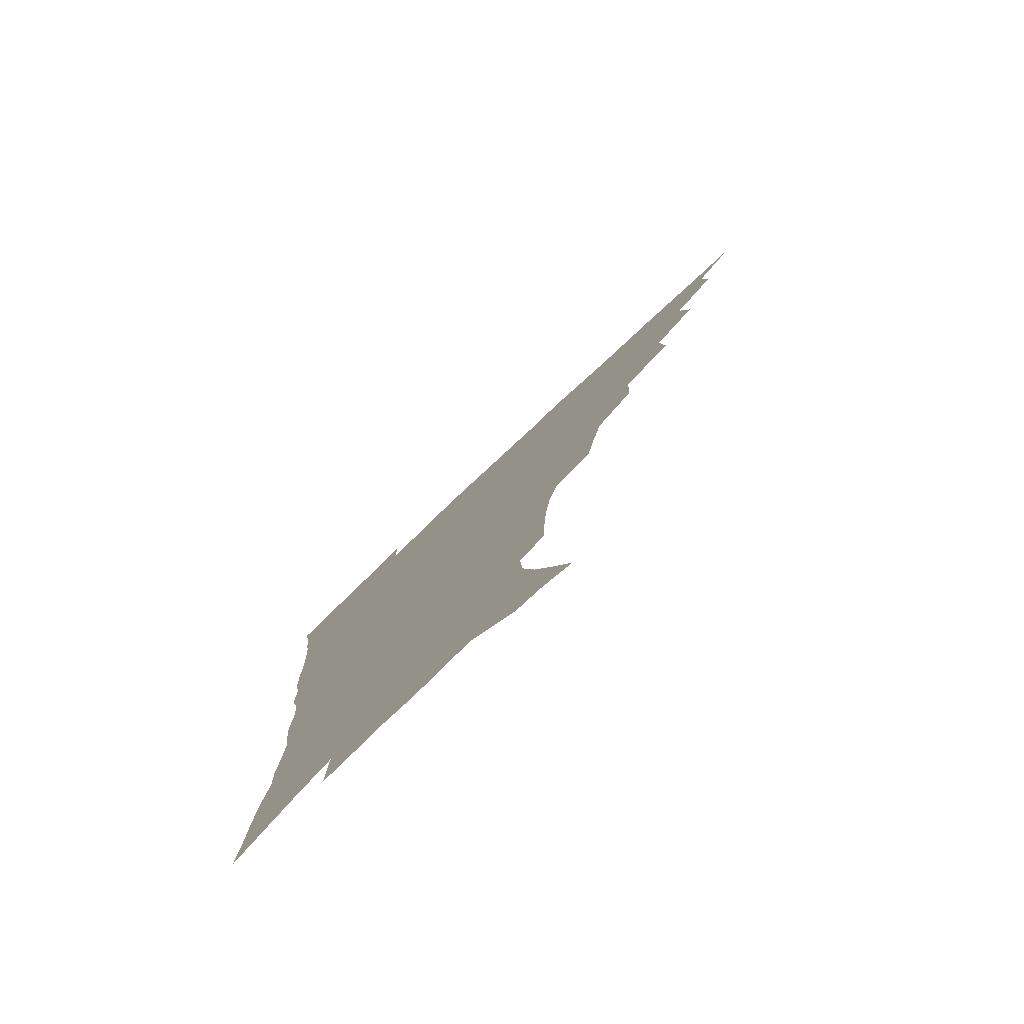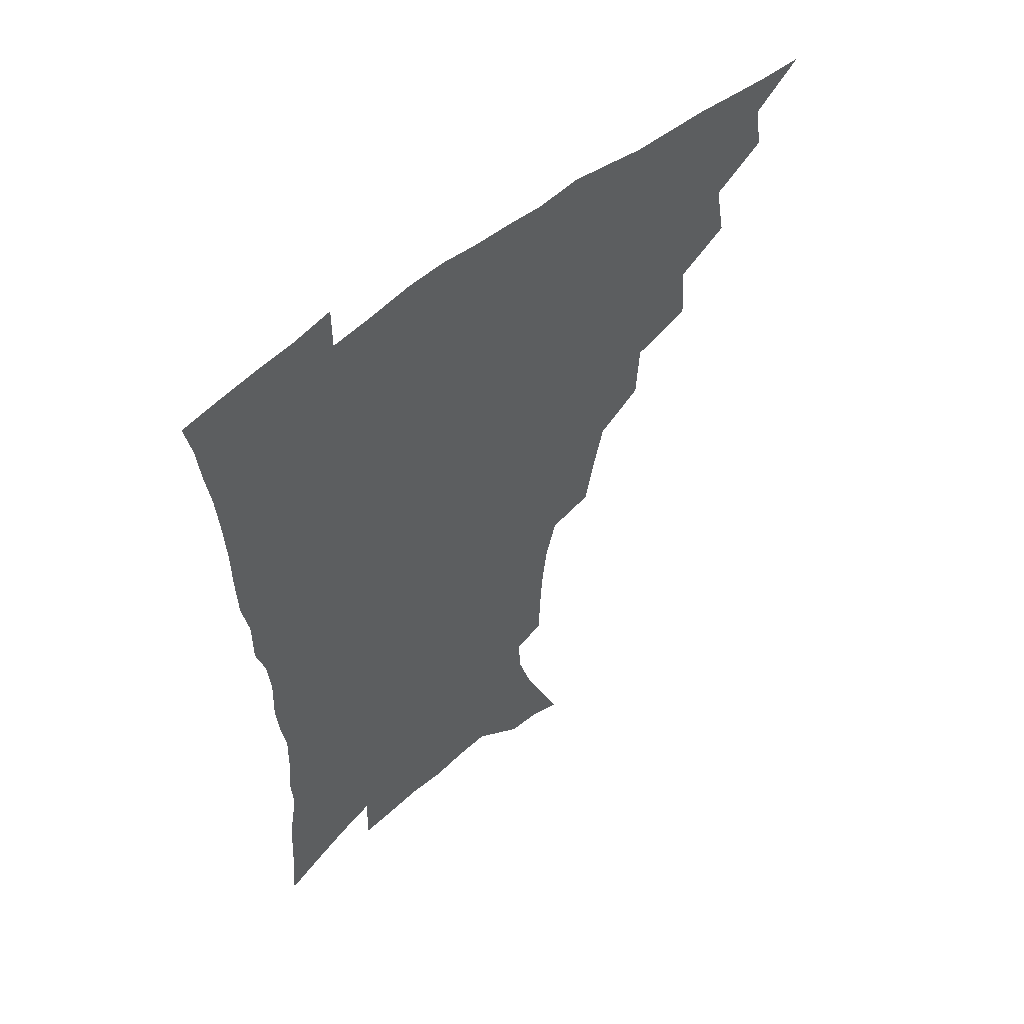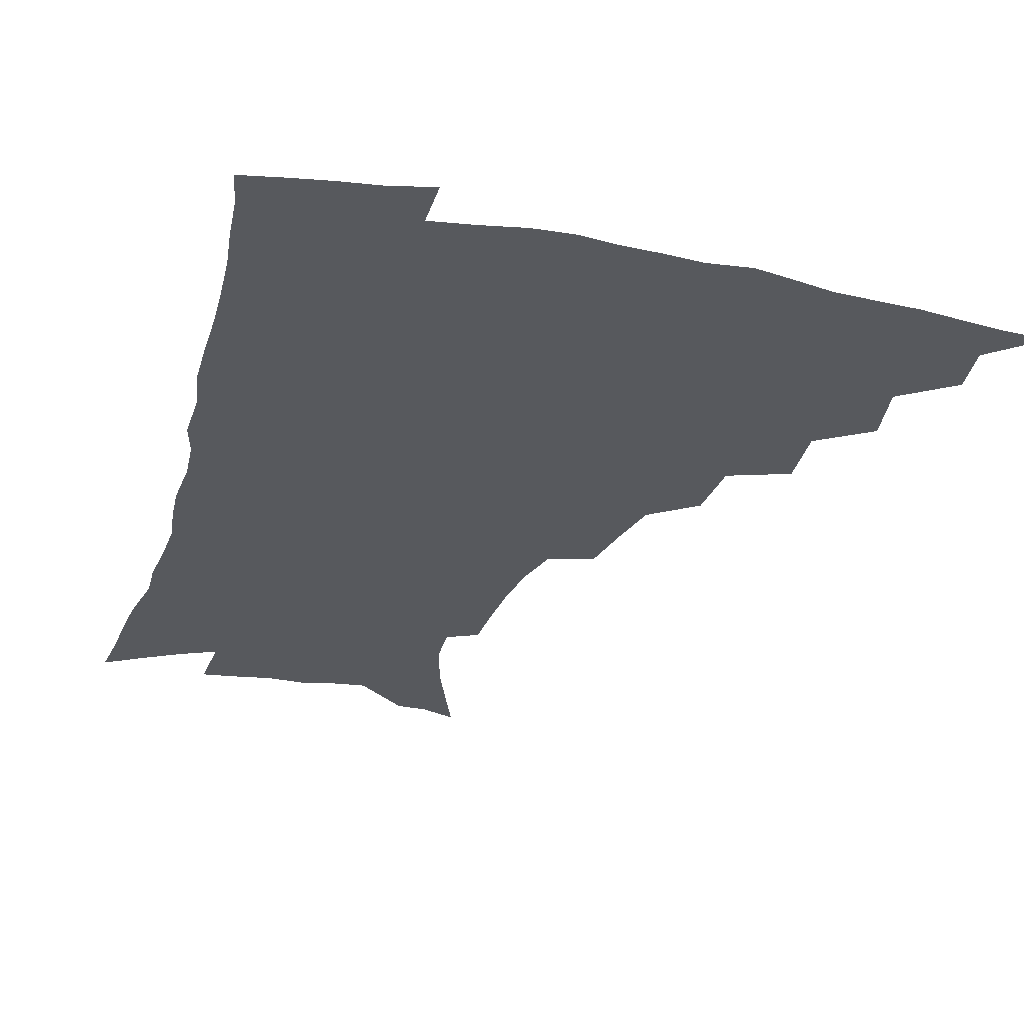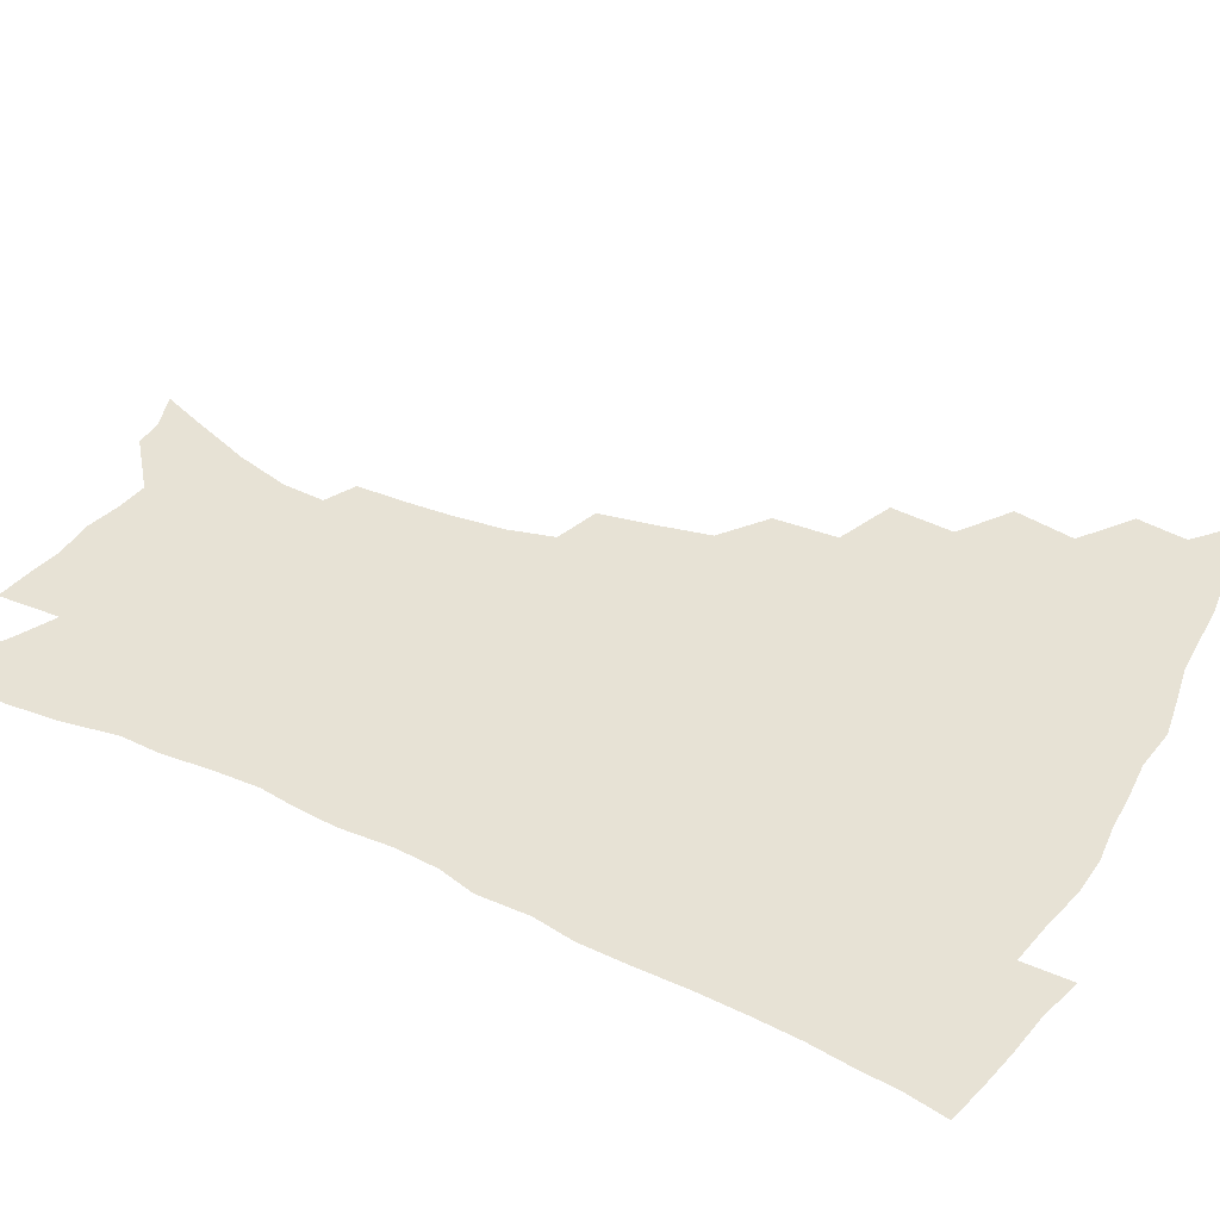
<metadata>
{"format":"obj","ext":"obj","renderer":"f3d","projection":"perspective","resolution":1024,"background":"white","views":[{"elev":-79.5,"azim":-136.8,"up":"+Y"},{"elev":55.4,"azim":139.3,"up":"+Y"},{"elev":-29.1,"azim":163.7,"up":"+Z"},{"elev":40.3,"azim":118.5,"up":"+Z"}]}
</metadata>
<code>
v 450.6 490.9 0
v 465.5 458.1 0
v 467.8 476.1 0
v 467 491.7 0
v 480.4 422.5 0
v 484.4 444.7 0
v 484.3 461.4 0
v 483.8 477.3 0
v 482.3 493.4 0
v 497.6 386.9 0
v 499.4 409.9 0
v 501.1 430.3 0
v 501.6 447.5 0
v 501 463.3 0
v 499.2 478.9 0
v 497.4 495.3 0
v 520.5 356.2 0
v 519.4 379.1 0
v 518.9 399.9 0
v 519.3 419.1 0
v 519.2 435.7 0
v 517.6 450 0
v 516.1 464.9 0
v 514.7 480 0
v 512.8 495.9 0
v 545 305.6 0
v 541.3 325.4 0
v 537.3 343.9 0
v 537.5 370.2 0
v 536.1 388.4 0
v 534.6 405 0
v 533.6 420.5 0
v 533.4 436.5 0
v 532.6 451.6 0
v 531.3 466.3 0
v 529.6 481.3 0
v 527.9 496.6 0
v 569.5 231 0
v 569.1 248 0
v 568.1 265.8 0
v 566 284.5 0
v 561.6 300.7 0
v 557.7 319 0
v 555.1 338.9 0
v 553.2 358.5 0
v 551.2 375 0
v 550.9 394 0
v 550.2 409.7 0
v 549.8 425 0
v 548.7 439 0
v 548.5 453.3 0
v 546.1 467.9 0
v 544.2 482.9 0
v 542.3 499.4 0
v 559 150.1 0
v 566.5 168.9 0
v 574.5 189.7 0
v 580.1 209.7 0
v 581 225.5 0
v 580.9 243.2 0
v 580 260.4 0
v 578.5 278.3 0
v 575.7 294.2 0
v 572.4 309.6 0
v 569.9 328.4 0
v 567.8 346 0
v 566.8 365.2 0
v 565.2 380.5 0
v 564.3 396.3 0
v 564.4 412.8 0
v 563.8 427.2 0
v 563.4 441.3 0
v 562.1 455 0
v 560.3 469.4 0
v 558.7 484.2 0
v 556.5 501.9 0
v 572.3 154.9 0
v 582.1 178.4 0
v 589.4 201.5 0
v 591.9 219.7 0
v 592.1 236.1 0
v 591 250.9 0
v 590.1 268.2 0
v 588.8 286.9 0
v 586.6 303.6 0
v 583.9 317.5 0
v 581.8 334.2 0
v 580.8 353.1 0
v 579.4 368.5 0
v 578.9 385.4 0
v 578.4 400.6 0
v 578 415 0
v 577.7 429.4 0
v 577.1 442.4 0
v 576.2 455.8 0
v 574.8 470 0
v 573.3 485 0
v 572.3 500.2 0
v 583.5 155.3 0
v 595.9 185.7 0
v 600.8 207.4 0
v 602.6 226.8 0
v 602.3 242.4 0
v 601.7 259.3 0
v 600.7 276.2 0
v 598.9 291.3 0
v 597 307 0
v 595.6 324.8 0
v 594.1 340.8 0
v 592.9 356.2 0
v 592 371.3 0
v 591.3 385.6 0
v 591.2 401.2 0
v 591 416.1 0
v 590.7 429.4 0
v 590.5 443.2 0
v 590 456.5 0
v 589.1 470.4 0
v 588 484.7 0
v 586.4 501.2 0
v 602.8 171.1 0
v 609.4 193.8 0
v 611.9 212.9 0
v 612.3 228.3 0
v 612.1 244.3 0
v 611.5 258.9 0
v 610.6 280.6 0
v 609.4 296.4 0
v 608 311.2 0
v 606.7 326.6 0
v 605.6 342.4 0
v 604.9 358.2 0
v 604.4 373.8 0
v 604.4 389.5 0
v 604 402.7 0
v 604.2 417.6 0
v 604 430.4 0
v 603.8 443.5 0
v 603.9 456.9 0
v 603.3 470.7 0
v 601.9 485.8 0
v 600.5 501.7 0
v 615.4 169.7 0
v 620.3 193.9 0
v 622.1 214 0
v 622.7 232.7 0
v 622.1 245.8 0
v 621.6 262.7 0
v 620.7 282.5 0
v 619.8 296.8 0
v 618.7 314.5 0
v 617.9 329.7 0
v 617.1 344.3 0
v 616.8 359.3 0
v 616.5 375.3 0
v 616.5 390.2 0
v 616.5 403.3 0
v 616.7 417.3 0
v 617.3 431.2 0
v 617.5 444 0
v 617.6 457.1 0
v 617.4 470.4 0
v 616.6 484.8 0
v 614.4 503.2 0
v 628.4 166.8 0
v 631.6 194.1 0
v 632.8 217.8 0
v 632.8 232.9 0
v 632.4 250.5 0
v 631.8 264.3 0
v 631 281.9 0
v 630.3 297.4 0
v 629.5 313.9 0
v 628.8 330.3 0
v 628.7 342.6 0
v 628.3 361 0
v 628.3 375.5 0
v 628.5 389.2 0
v 628.9 403.7 0
v 629.3 417.4 0
v 629.9 430.9 0
v 630.6 444.1 0
v 631.2 456.9 0
v 631.2 470.3 0
v 630.4 485.9 0
v 629 502.5 0
v 642.3 167.2 0
v 643.3 194.3 0
v 643.6 213.1 0
v 643.2 232.5 0
v 642.8 248.2 0
v 641.8 268.9 0
v 641.4 282.9 0
v 640.9 297.8 0
v 640.4 313.2 0
v 639.7 330.1 0
v 639.9 343.8 0
v 639.9 359.8 0
v 640.1 374.2 0
v 640.5 388.4 0
v 640.9 403.3 0
v 641.7 416.9 0
v 642.4 430.6 0
v 643.3 443.4 0
v 644.4 456.5 0
v 644.8 470 0
v 645.5 484 0
v 645.1 499.4 0
v 655.8 164.9 0
v 655.4 190.3 0
v 654.6 211.4 0
v 653.8 230.4 0
v 653.3 247.4 0
v 652.7 264.2 0
v 651.8 281.6 0
v 651.5 296.4 0
v 651.2 311.7 0
v 651 327.2 0
v 652 339.8 0
v 651.3 358 0
v 651.9 372.2 0
v 652.6 386.3 0
v 653.6 400.1 0
v 654.1 415.3 0
v 655.2 428.6 0
v 656.4 441.5 0
v 657.5 456 0
v 658.6 469 0
v 659.9 482.4 0
v 660.3 497.3 0
v 660.2 514.5 0
v 668.9 163.2 0
v 668 186.1 0
v 666.7 205.7 0
v 665.3 225.5 0
v 664.2 243.7 0
v 663.1 262.2 0
v 662.5 278.4 0
v 662.1 294.3 0
v 662.2 308.8 0
v 662.7 323.2 0
v 663 338.4 0
v 663.2 354 0
v 664.1 368.2 0
v 665.2 382.2 0
v 665.6 398.3 0
v 666.7 412.3 0
v 667.6 427.1 0
v 669.1 440.3 0
v 670.3 454.6 0
v 671.9 467.5 0
v 673.6 480.9 0
v 675.1 494.5 0
v 675.7 510.7 0
v 681.8 179.6 0
v 679 200.6 0
v 676.9 220.8 0
v 675.8 238.4 0
v 675 255.2 0
v 674 272.4 0
v 673.5 288.7 0
v 673.8 303.5 0
v 674.3 318.2 0
v 674.9 333.3 0
v 675.7 348.1 0
v 676.5 363.3 0
v 677.2 379 0
v 677.8 395 0
v 679.4 408.9 0
v 680.8 423.3 0
v 682.2 437.4 0
v 683.1 452.8 0
v 685.2 465.8 0
v 687 479.2 0
v 688.8 492.6 0
v 690.2 508.9 0
v 695.8 171.7 0
v 692.5 192.8 0
v 690.4 211.8 0
v 688.7 229.9 0
v 687.8 246.5 0
v 686.2 264.7 0
v 686.4 279.7 0
v 685.7 296.5 0
v 687 310.3 0
v 687.6 325.6 0
v 687.5 342.5 0
v 689.5 356.2 0
v 690.6 371.7 0
v 692.5 386.4 0
v 692.7 403.5 0
v 694 419 0
v 695.3 434.3 0
v 697.2 448.8 0
v 698.2 464 0
v 700.7 477.1 0
v 702.1 490.7 0
v 704.4 506.4 0
v 710 163.1 0
v 708.2 180.8 0
v 707.4 197.1 0
v 706.2 214 0
v 702.8 234.3 0
v 703.4 248.4 0
v 702 265.7 0
v 701.5 282.1 0
v 703.4 295.1 0
v 704.6 309.9 0
v 703.7 328.2 0
v 704.9 343.8 0
v 708.4 356.8 0
v 708.3 375.3 0
v 710.9 390.2 0
v 711.4 407.7 0
v 711.4 425.7 0
v 712.2 443 0
v 713.2 459.5 0
v 715.2 474.4 0
v 716.5 489.2 0
v 719.2 503.5 0
f 3 4 1
f 6 7 2
f 2 7 3
f 7 8 3
f 3 8 4
f 8 9 4
f 11 12 5
f 5 12 6
f 12 13 6
f 6 13 7
f 13 14 7
f 7 14 8
f 14 15 8
f 8 15 9
f 15 16 9
f 18 19 10
f 10 19 11
f 19 20 11
f 11 20 12
f 20 21 12
f 12 21 13
f 21 22 13
f 13 22 14
f 22 23 14
f 14 23 15
f 23 24 15
f 15 24 16
f 24 25 16
f 28 29 17
f 17 29 18
f 29 30 18
f 18 30 19
f 30 31 19
f 19 31 20
f 31 32 20
f 20 32 21
f 32 33 21
f 21 33 22
f 33 34 22
f 22 34 23
f 34 35 23
f 23 35 24
f 35 36 24
f 24 36 25
f 36 37 25
f 42 43 26
f 26 43 27
f 43 44 27
f 27 44 28
f 44 45 28
f 28 45 29
f 45 46 29
f 29 46 30
f 46 47 30
f 30 47 31
f 47 48 31
f 31 48 32
f 48 49 32
f 32 49 33
f 49 50 33
f 33 50 34
f 50 51 34
f 34 51 35
f 51 52 35
f 35 52 36
f 52 53 36
f 36 53 37
f 53 54 37
f 59 60 38
f 38 60 39
f 60 61 39
f 39 61 40
f 61 62 40
f 40 62 41
f 62 63 41
f 41 63 42
f 63 64 42
f 42 64 43
f 64 65 43
f 43 65 44
f 65 66 44
f 44 66 45
f 66 67 45
f 45 67 46
f 67 68 46
f 46 68 47
f 68 69 47
f 47 69 48
f 69 70 48
f 48 70 49
f 70 71 49
f 49 71 50
f 71 72 50
f 50 72 51
f 72 73 51
f 51 73 52
f 73 74 52
f 52 74 53
f 74 75 53
f 53 75 54
f 75 76 54
f 55 77 56
f 77 78 56
f 56 78 57
f 78 79 57
f 57 79 58
f 79 80 58
f 58 80 59
f 80 81 59
f 59 81 60
f 81 82 60
f 60 82 61
f 82 83 61
f 61 83 62
f 83 84 62
f 62 84 63
f 84 85 63
f 63 85 64
f 85 86 64
f 64 86 65
f 86 87 65
f 65 87 66
f 87 88 66
f 66 88 67
f 88 89 67
f 67 89 68
f 89 90 68
f 68 90 69
f 90 91 69
f 69 91 70
f 91 92 70
f 70 92 71
f 92 93 71
f 71 93 72
f 93 94 72
f 72 94 73
f 94 95 73
f 73 95 74
f 95 96 74
f 74 96 75
f 96 97 75
f 75 97 76
f 97 98 76
f 77 99 78
f 99 100 78
f 78 100 79
f 100 101 79
f 79 101 80
f 101 102 80
f 80 102 81
f 102 103 81
f 81 103 82
f 103 104 82
f 82 104 83
f 104 105 83
f 83 105 84
f 105 106 84
f 84 106 85
f 106 107 85
f 85 107 86
f 107 108 86
f 86 108 87
f 108 109 87
f 87 109 88
f 109 110 88
f 88 110 89
f 110 111 89
f 89 111 90
f 111 112 90
f 90 112 91
f 112 113 91
f 91 113 92
f 113 114 92
f 92 114 93
f 114 115 93
f 93 115 94
f 115 116 94
f 94 116 95
f 116 117 95
f 95 117 96
f 117 118 96
f 96 118 97
f 118 119 97
f 97 119 98
f 119 120 98
f 99 121 100
f 121 122 100
f 100 122 101
f 122 123 101
f 101 123 102
f 123 124 102
f 102 124 103
f 124 125 103
f 103 125 104
f 125 126 104
f 104 126 105
f 126 127 105
f 105 127 106
f 127 128 106
f 106 128 107
f 128 129 107
f 107 129 108
f 129 130 108
f 108 130 109
f 130 131 109
f 109 131 110
f 131 132 110
f 110 132 111
f 132 133 111
f 111 133 112
f 133 134 112
f 112 134 113
f 134 135 113
f 113 135 114
f 135 136 114
f 114 136 115
f 136 137 115
f 115 137 116
f 137 138 116
f 116 138 117
f 138 139 117
f 117 139 118
f 139 140 118
f 118 140 119
f 140 141 119
f 119 141 120
f 141 142 120
f 121 143 122
f 143 144 122
f 122 144 123
f 144 145 123
f 123 145 124
f 145 146 124
f 124 146 125
f 146 147 125
f 125 147 126
f 147 148 126
f 126 148 127
f 148 149 127
f 127 149 128
f 149 150 128
f 128 150 129
f 150 151 129
f 129 151 130
f 151 152 130
f 130 152 131
f 152 153 131
f 131 153 132
f 153 154 132
f 132 154 133
f 154 155 133
f 133 155 134
f 155 156 134
f 134 156 135
f 156 157 135
f 135 157 136
f 157 158 136
f 136 158 137
f 158 159 137
f 137 159 138
f 159 160 138
f 138 160 139
f 160 161 139
f 139 161 140
f 161 162 140
f 140 162 141
f 162 163 141
f 141 163 142
f 163 164 142
f 143 165 144
f 165 166 144
f 144 166 145
f 166 167 145
f 145 167 146
f 167 168 146
f 146 168 147
f 168 169 147
f 147 169 148
f 169 170 148
f 148 170 149
f 170 171 149
f 149 171 150
f 171 172 150
f 150 172 151
f 172 173 151
f 151 173 152
f 173 174 152
f 152 174 153
f 174 175 153
f 153 175 154
f 175 176 154
f 154 176 155
f 176 177 155
f 155 177 156
f 177 178 156
f 156 178 157
f 178 179 157
f 157 179 158
f 179 180 158
f 158 180 159
f 180 181 159
f 159 181 160
f 181 182 160
f 160 182 161
f 182 183 161
f 161 183 162
f 183 184 162
f 162 184 163
f 184 185 163
f 163 185 164
f 185 186 164
f 165 187 166
f 187 188 166
f 166 188 167
f 188 189 167
f 167 189 168
f 189 190 168
f 168 190 169
f 190 191 169
f 169 191 170
f 191 192 170
f 170 192 171
f 192 193 171
f 171 193 172
f 193 194 172
f 172 194 173
f 194 195 173
f 173 195 174
f 195 196 174
f 174 196 175
f 196 197 175
f 175 197 176
f 197 198 176
f 176 198 177
f 198 199 177
f 177 199 178
f 199 200 178
f 178 200 179
f 200 201 179
f 179 201 180
f 201 202 180
f 180 202 181
f 202 203 181
f 181 203 182
f 203 204 182
f 182 204 183
f 204 205 183
f 183 205 184
f 205 206 184
f 184 206 185
f 206 207 185
f 185 207 186
f 207 208 186
f 187 209 188
f 209 210 188
f 188 210 189
f 210 211 189
f 189 211 190
f 211 212 190
f 190 212 191
f 212 213 191
f 191 213 192
f 213 214 192
f 192 214 193
f 214 215 193
f 193 215 194
f 215 216 194
f 194 216 195
f 216 217 195
f 195 217 196
f 217 218 196
f 196 218 197
f 218 219 197
f 197 219 198
f 219 220 198
f 198 220 199
f 220 221 199
f 199 221 200
f 221 222 200
f 200 222 201
f 222 223 201
f 201 223 202
f 223 224 202
f 202 224 203
f 224 225 203
f 203 225 204
f 225 226 204
f 204 226 205
f 226 227 205
f 205 227 206
f 227 228 206
f 206 228 207
f 228 229 207
f 207 229 208
f 229 230 208
f 209 232 210
f 232 233 210
f 210 233 211
f 233 234 211
f 211 234 212
f 234 235 212
f 212 235 213
f 235 236 213
f 213 236 214
f 236 237 214
f 214 237 215
f 237 238 215
f 215 238 216
f 238 239 216
f 216 239 217
f 239 240 217
f 217 240 218
f 240 241 218
f 218 241 219
f 241 242 219
f 219 242 220
f 242 243 220
f 220 243 221
f 243 244 221
f 221 244 222
f 244 245 222
f 222 245 223
f 245 246 223
f 223 246 224
f 246 247 224
f 224 247 225
f 247 248 225
f 225 248 226
f 248 249 226
f 226 249 227
f 249 250 227
f 227 250 228
f 250 251 228
f 228 251 229
f 251 252 229
f 229 252 230
f 252 253 230
f 230 253 231
f 253 254 231
f 233 255 234
f 255 256 234
f 234 256 235
f 256 257 235
f 235 257 236
f 257 258 236
f 236 258 237
f 258 259 237
f 237 259 238
f 259 260 238
f 238 260 239
f 260 261 239
f 239 261 240
f 261 262 240
f 240 262 241
f 262 263 241
f 241 263 242
f 263 264 242
f 242 264 243
f 264 265 243
f 243 265 244
f 265 266 244
f 244 266 245
f 266 267 245
f 245 267 246
f 267 268 246
f 246 268 247
f 268 269 247
f 247 269 248
f 269 270 248
f 248 270 249
f 270 271 249
f 249 271 250
f 271 272 250
f 250 272 251
f 272 273 251
f 251 273 252
f 273 274 252
f 252 274 253
f 274 275 253
f 253 275 254
f 275 276 254
f 255 277 256
f 277 278 256
f 256 278 257
f 278 279 257
f 257 279 258
f 279 280 258
f 258 280 259
f 280 281 259
f 259 281 260
f 281 282 260
f 260 282 261
f 282 283 261
f 261 283 262
f 283 284 262
f 262 284 263
f 284 285 263
f 263 285 264
f 285 286 264
f 264 286 265
f 286 287 265
f 265 287 266
f 287 288 266
f 266 288 267
f 288 289 267
f 267 289 268
f 289 290 268
f 268 290 269
f 290 291 269
f 269 291 270
f 291 292 270
f 270 292 271
f 292 293 271
f 271 293 272
f 293 294 272
f 272 294 273
f 294 295 273
f 273 295 274
f 295 296 274
f 274 296 275
f 296 297 275
f 275 297 276
f 297 298 276
f 277 299 278
f 299 300 278
f 278 300 279
f 300 301 279
f 279 301 280
f 301 302 280
f 280 302 281
f 302 303 281
f 281 303 282
f 303 304 282
f 282 304 283
f 304 305 283
f 283 305 284
f 305 306 284
f 284 306 285
f 306 307 285
f 285 307 286
f 307 308 286
f 286 308 287
f 308 309 287
f 287 309 288
f 309 310 288
f 288 310 289
f 310 311 289
f 289 311 290
f 311 312 290
f 290 312 291
f 312 313 291
f 291 313 292
f 313 314 292
f 292 314 293
f 314 315 293
f 293 315 294
f 315 316 294
f 294 316 295
f 316 317 295
f 295 317 296
f 317 318 296
f 296 318 297
f 318 319 297
f 297 319 298
f 319 320 298

</code>
